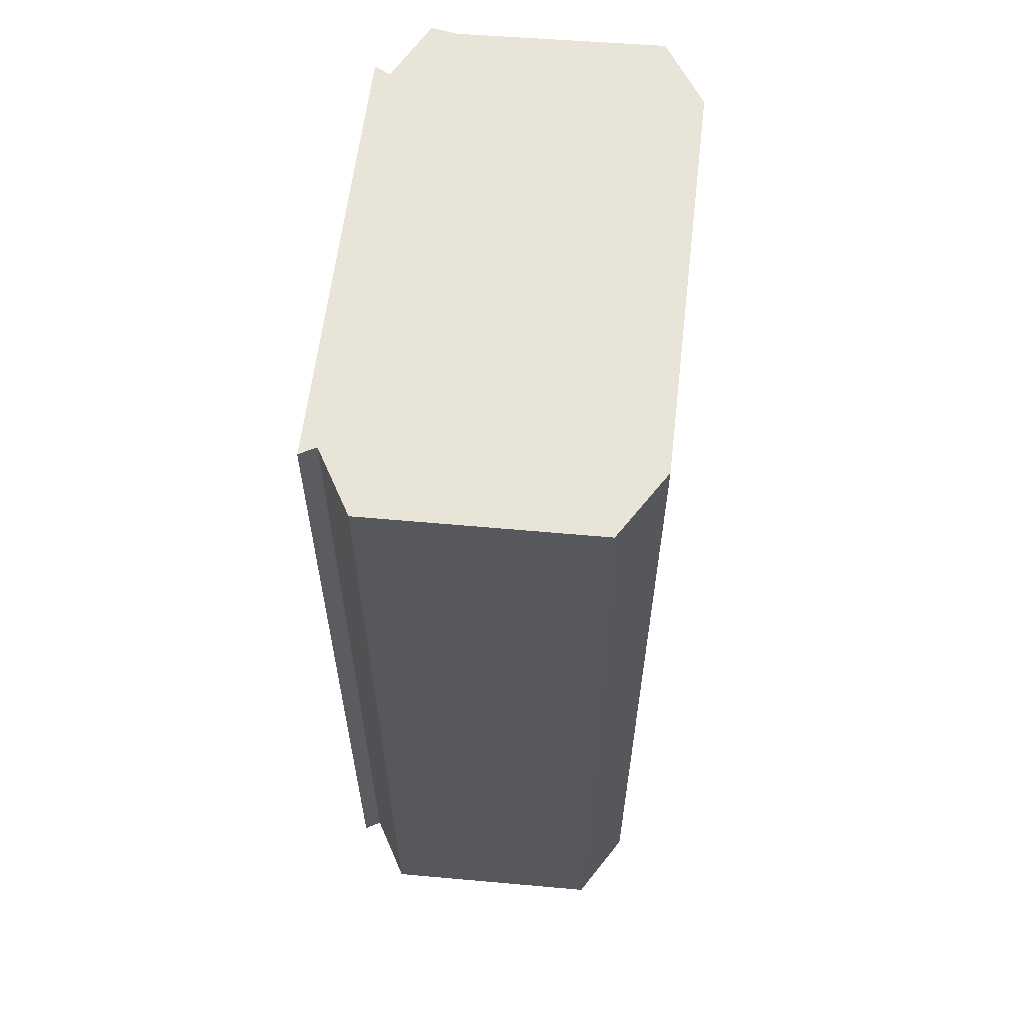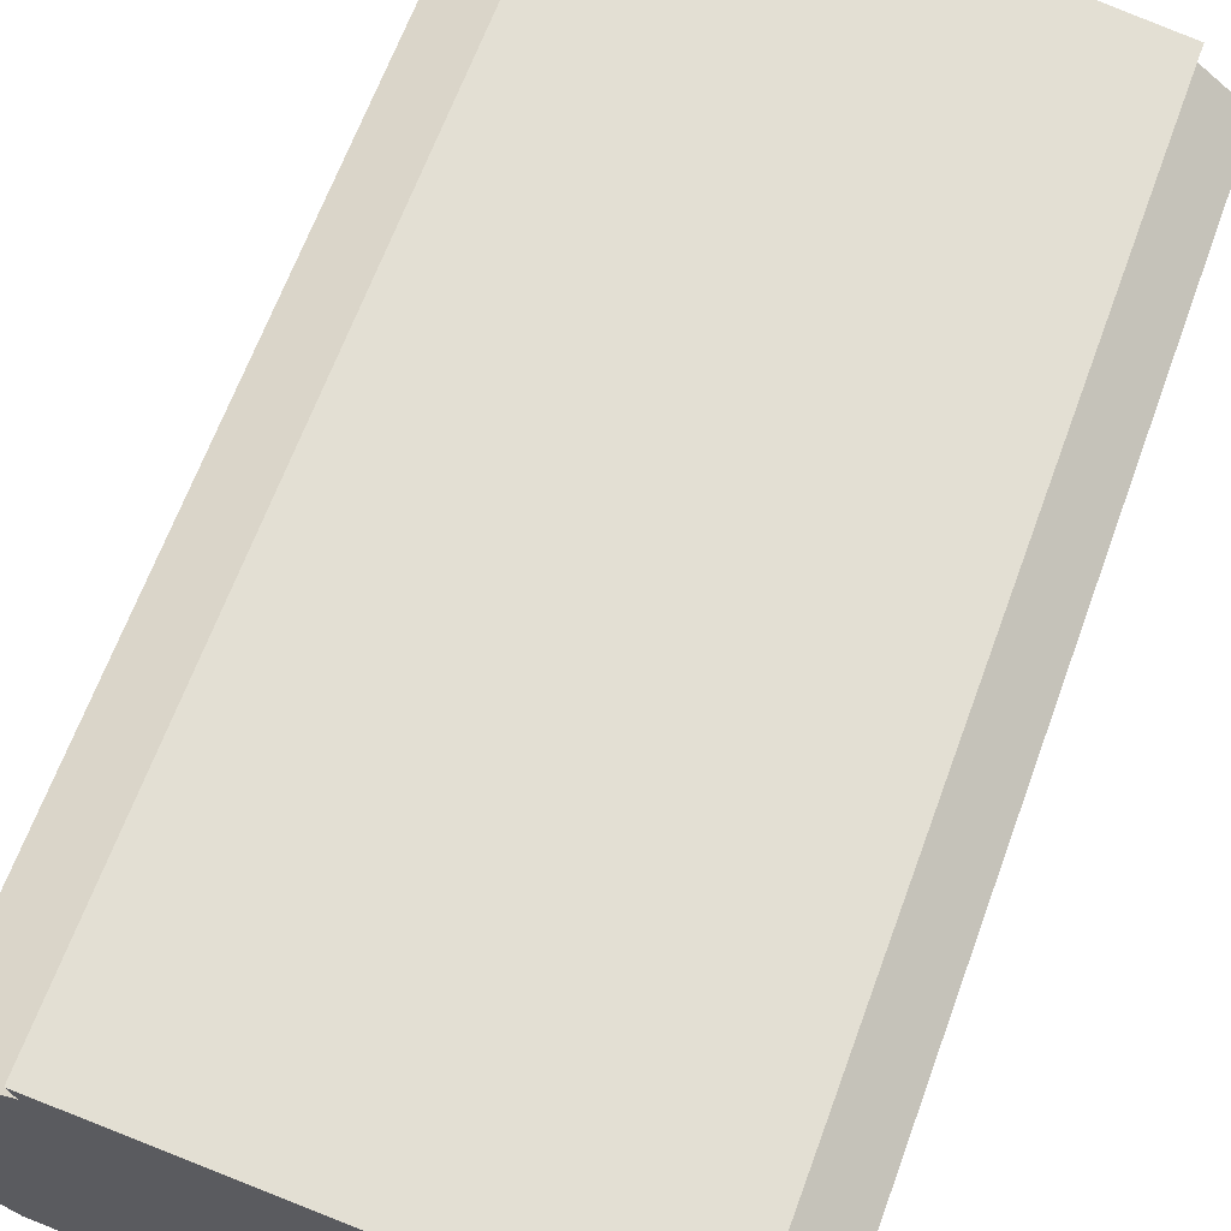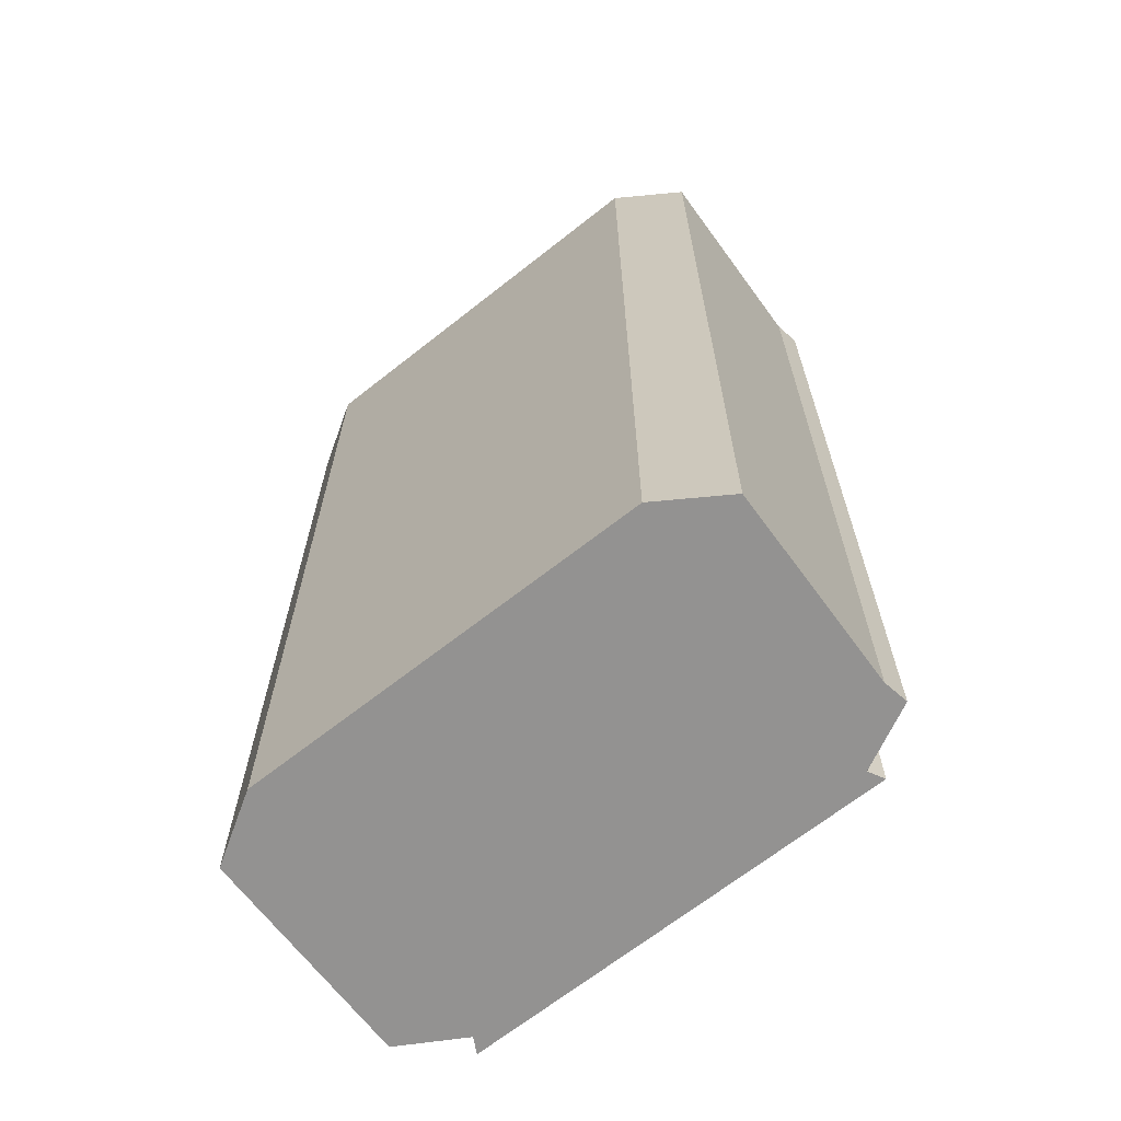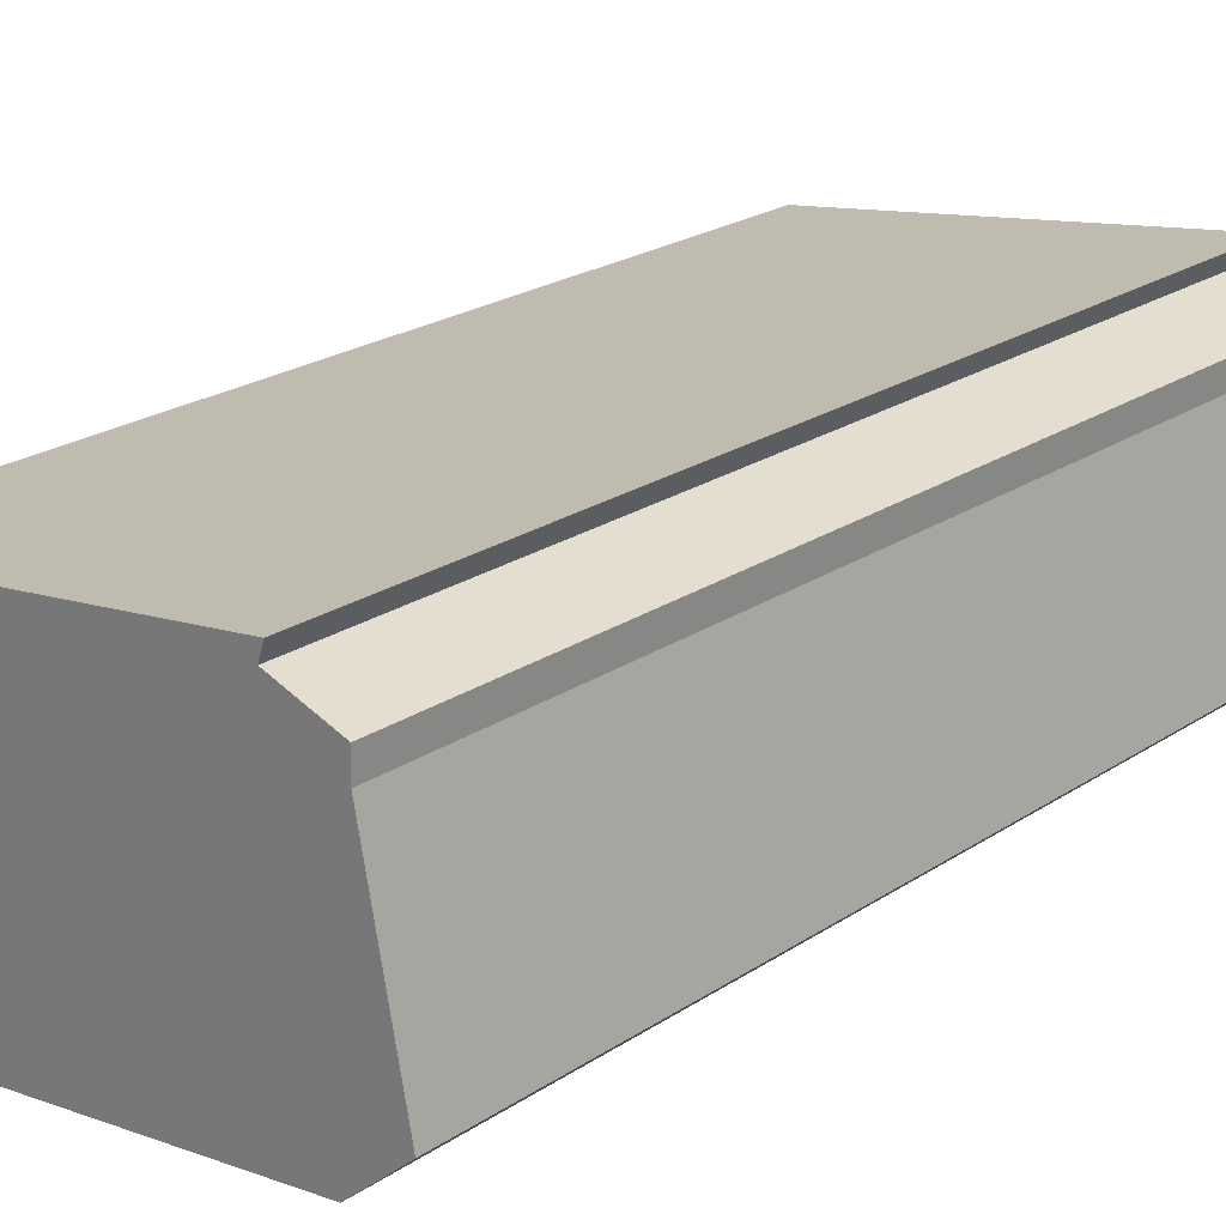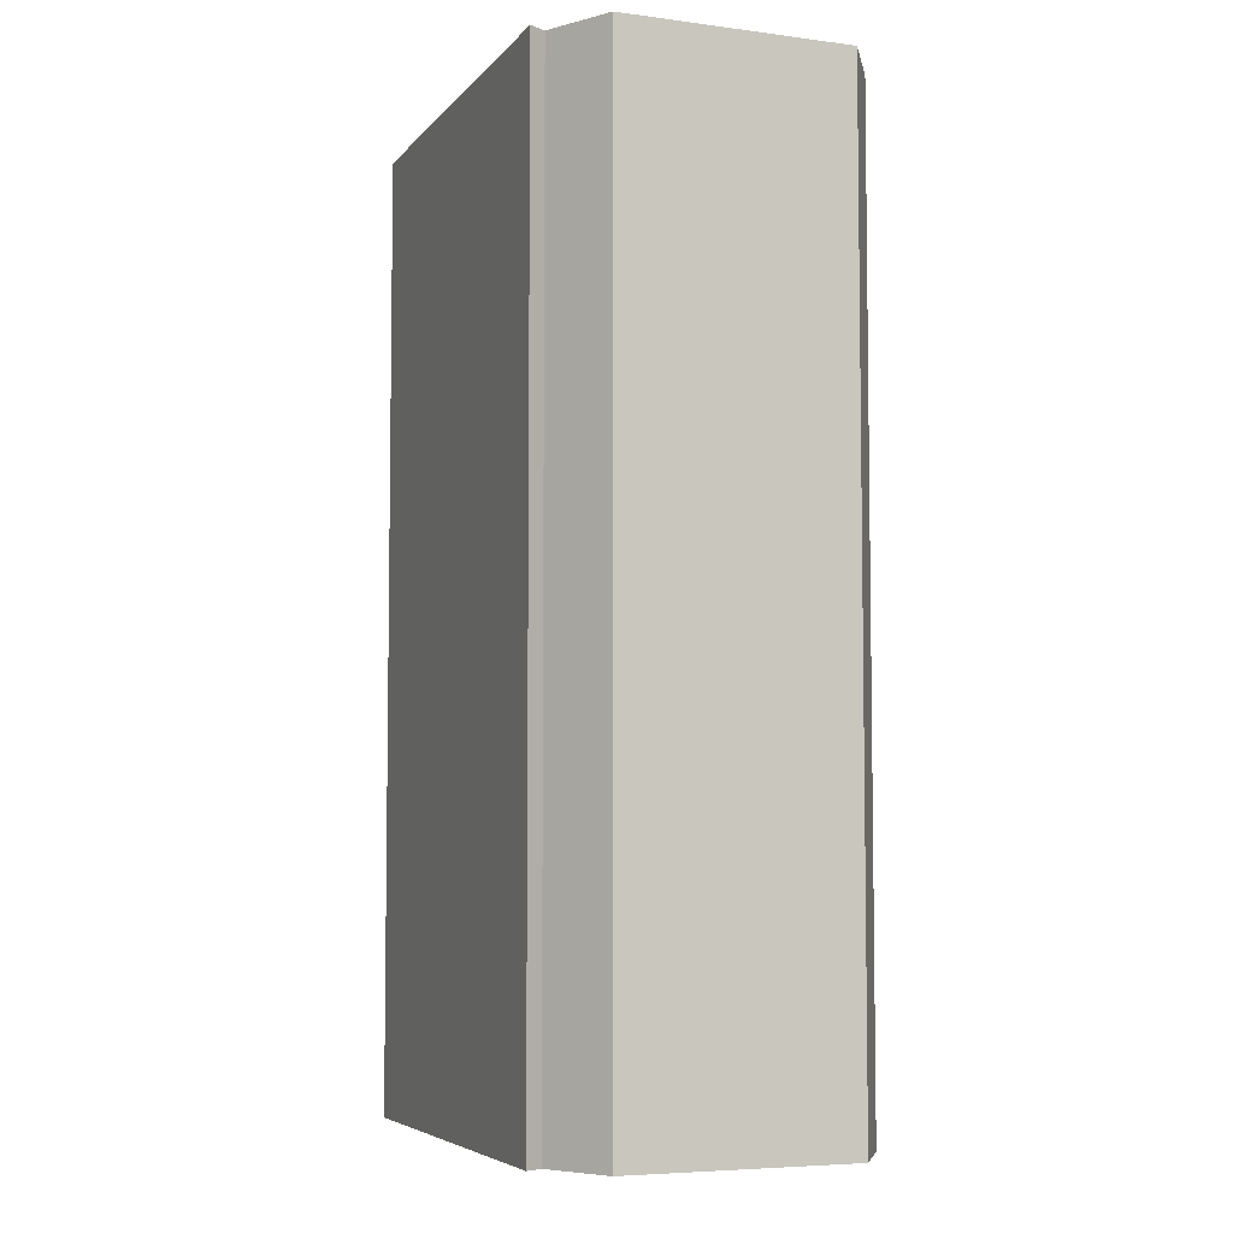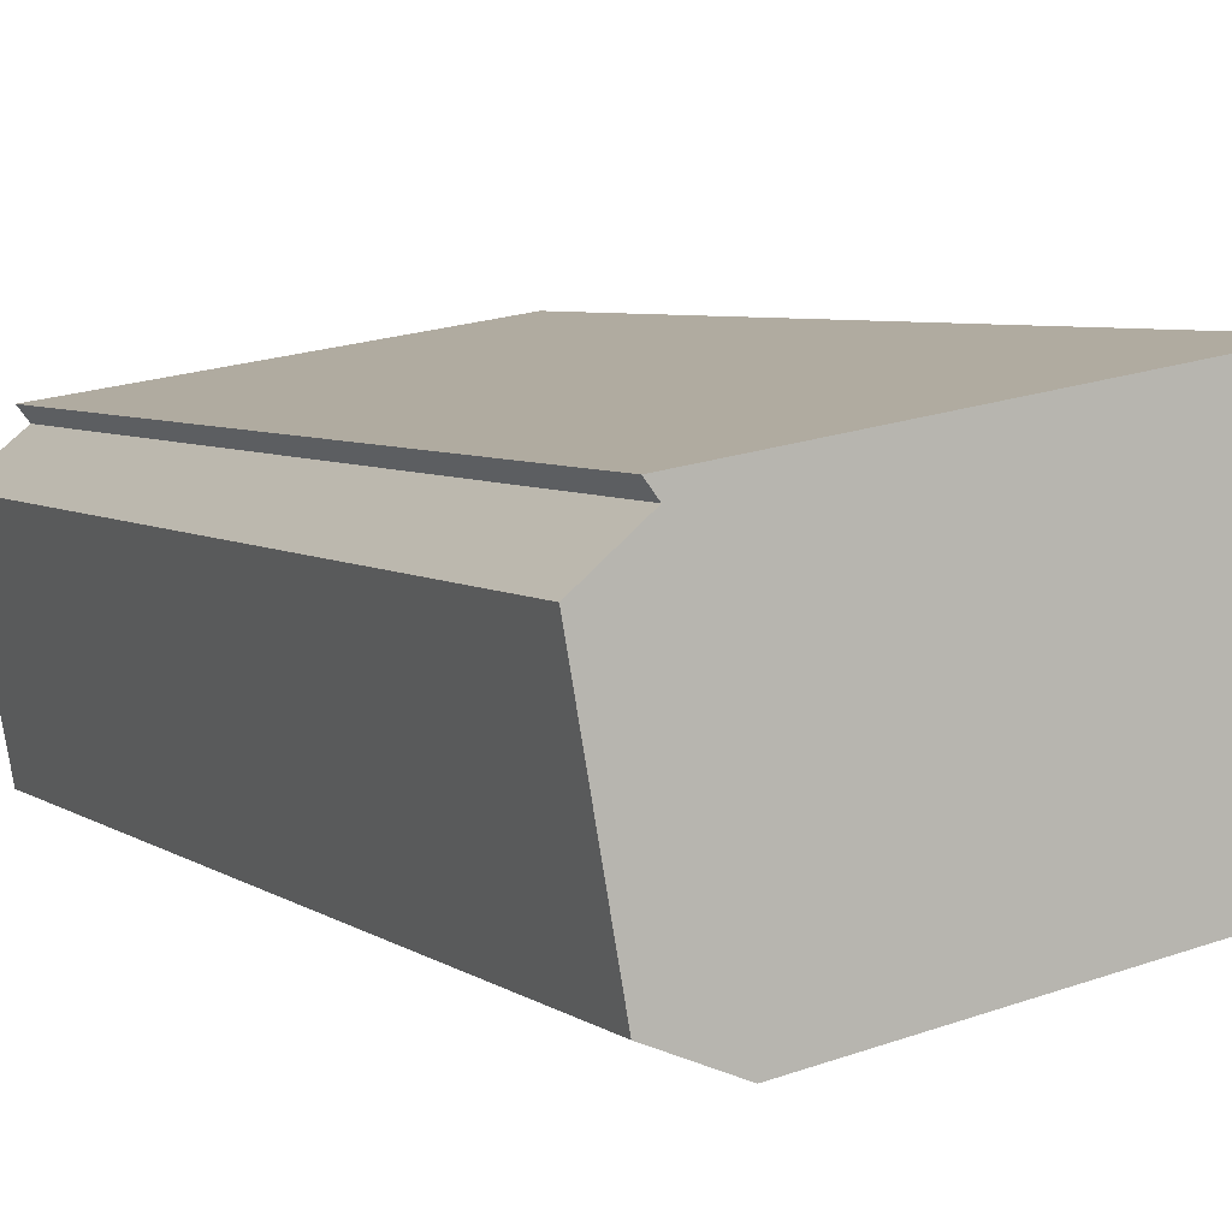
<metadata>
{"format":"obj","ext":"obj","renderer":"f3d","projection":"perspective","resolution":1024,"background":"white","views":[{"elev":61.4,"azim":105.5,"up":"+Y"},{"elev":64.7,"azim":20.0,"up":"+Z"},{"elev":-66.4,"azim":-132.7,"up":"+Y"},{"elev":23.1,"azim":-137.9,"up":"+Z"},{"elev":-5.7,"azim":78.1,"up":"+Y"},{"elev":5.9,"azim":151.4,"up":"+Z"}]}
</metadata>
<code>
v  0 22.2 1.359e-15
v  10.9 22.2 -2.712
v  1.368 22.2 -1.226
v  0.924 22.2 4.693
v  12.64 22.2 -1.988
v  13.25 22.2 1.374
v  0.907 22.2 5.297
v  2.483 22.2 5.817
v  13.59 22.2 3.251
v  2.35 22.2 6.212
v  12.24 22.2 4.348
v  12.51 22.2 4.692
v  13.59 -1.991e-16 3.251
v  12.64 1.217e-16 -1.988
v  13.25 -8.413e-17 1.374
v  10.9 1.661e-16 -2.712
v  12.51 -2.873e-16 4.692
v  12.24 -2.662e-16 4.348
v  1.368 7.507e-17 -1.226
v  0 0 0
v  0.924 -2.874e-16 4.693
v  0.907 -3.243e-16 5.297
v  2.483 -3.562e-16 5.817
v  2.35 -3.804e-16 6.212
g defaultobject
f 1 2 3
f 2 1 4
f 2 4 5
f 5 4 6
f 6 4 7
f 6 7 8
f 6 8 9
f 9 8 10
f 9 10 11
f 11 10 12
f 13 6 9
f 6 13 5
f 5 13 14
f 14 13 15
f 14 2 5
f 2 14 16
f 17 11 12
f 11 17 18
f 16 3 2
f 3 16 19
f 19 1 3
f 1 19 20
f 20 4 1
f 4 20 21
f 21 7 4
f 7 21 22
f 23 10 8
f 10 23 24
f 22 8 7
f 8 22 23
f 24 12 10
f 12 24 17
f 18 9 11
f 9 18 13
f 13 18 15
f 19 21 20
f 21 19 16
f 21 16 22
f 22 16 23
f 23 16 24
f 24 16 18
f 24 18 17
f 18 16 14
f 18 14 15

</code>
